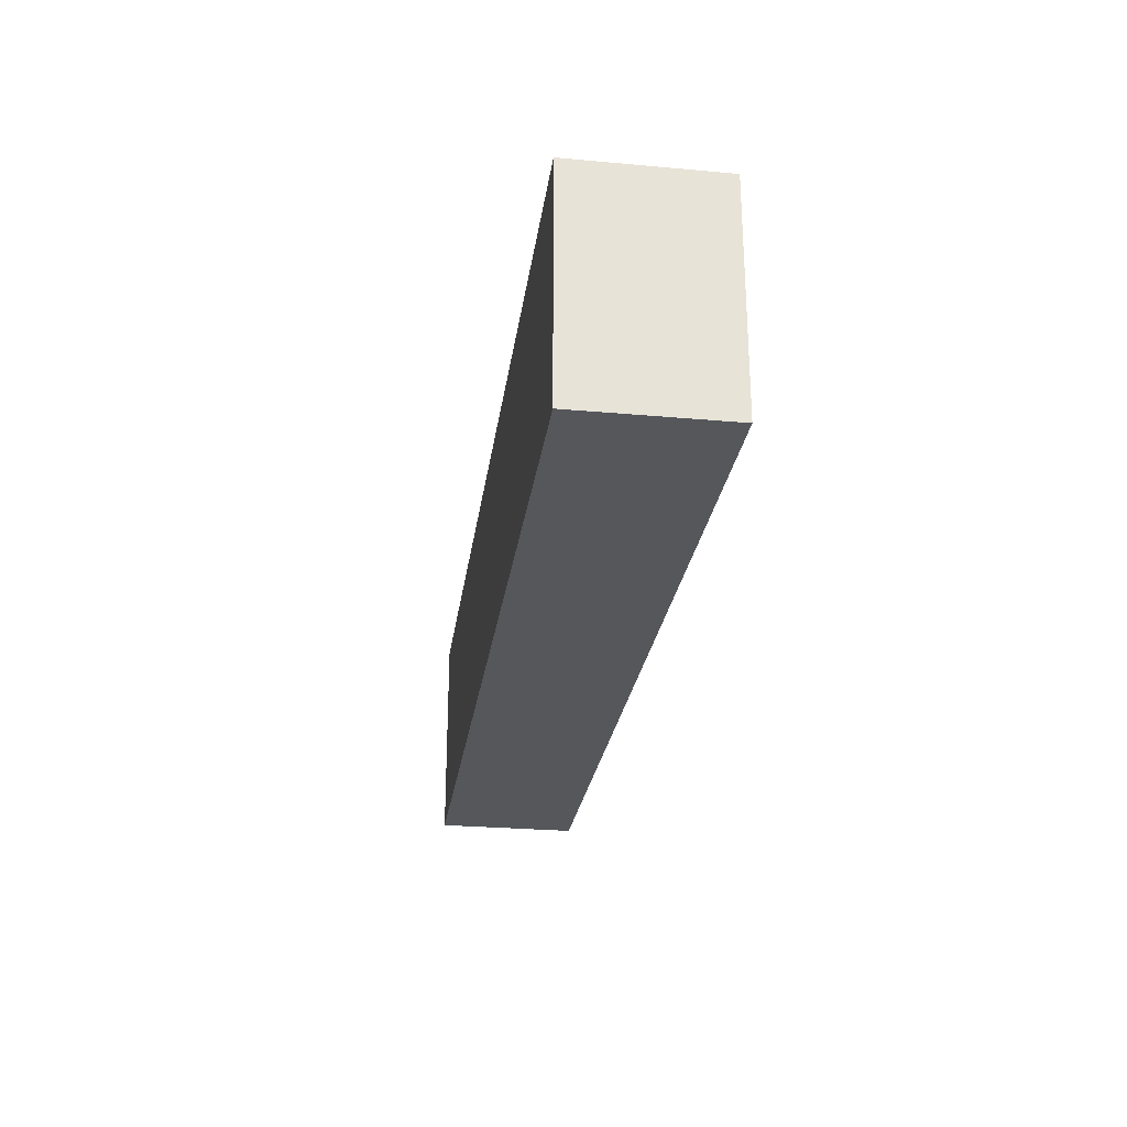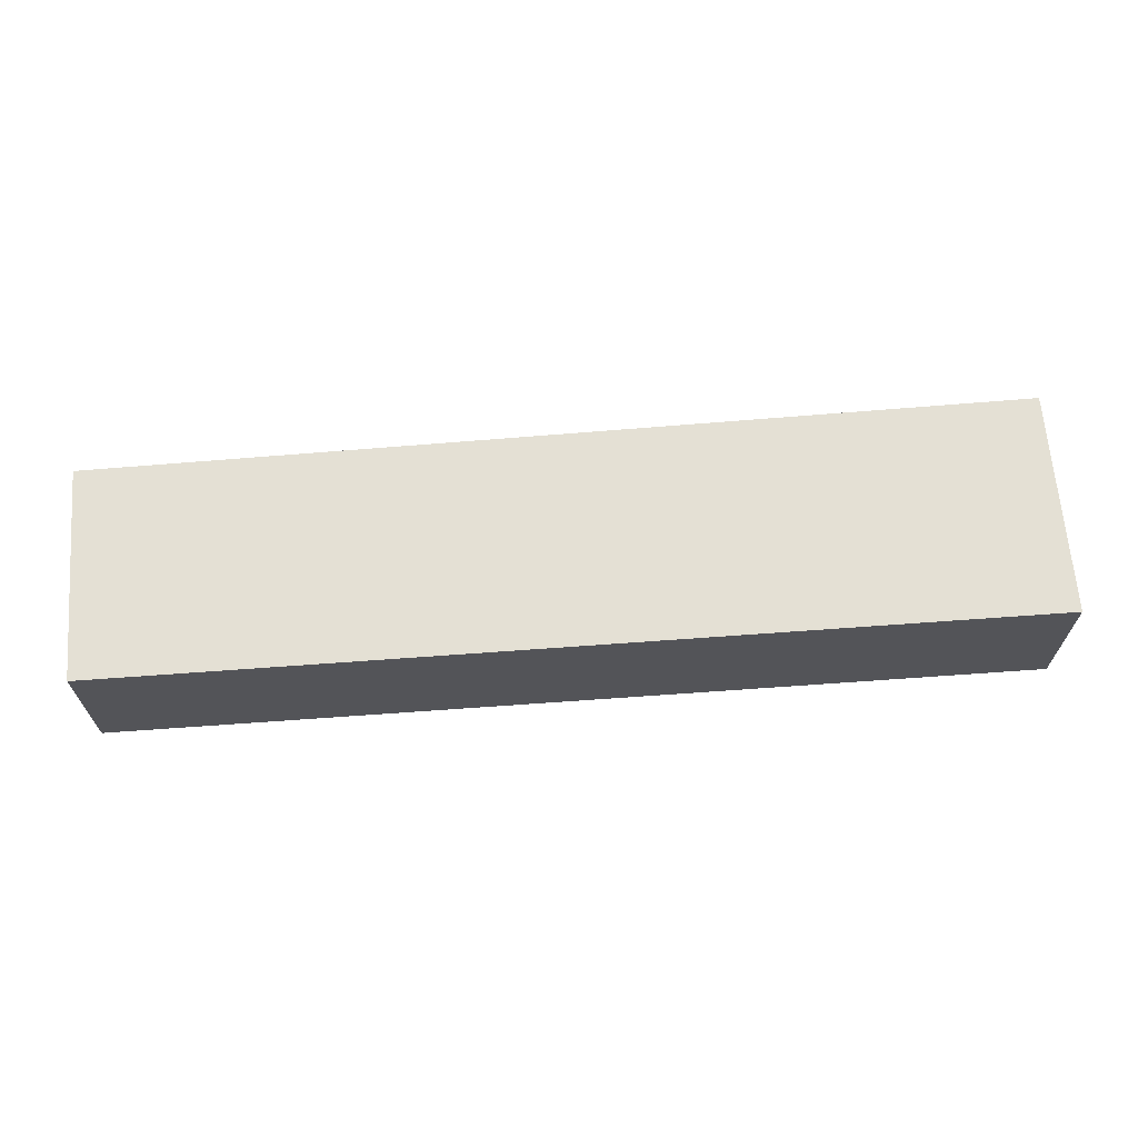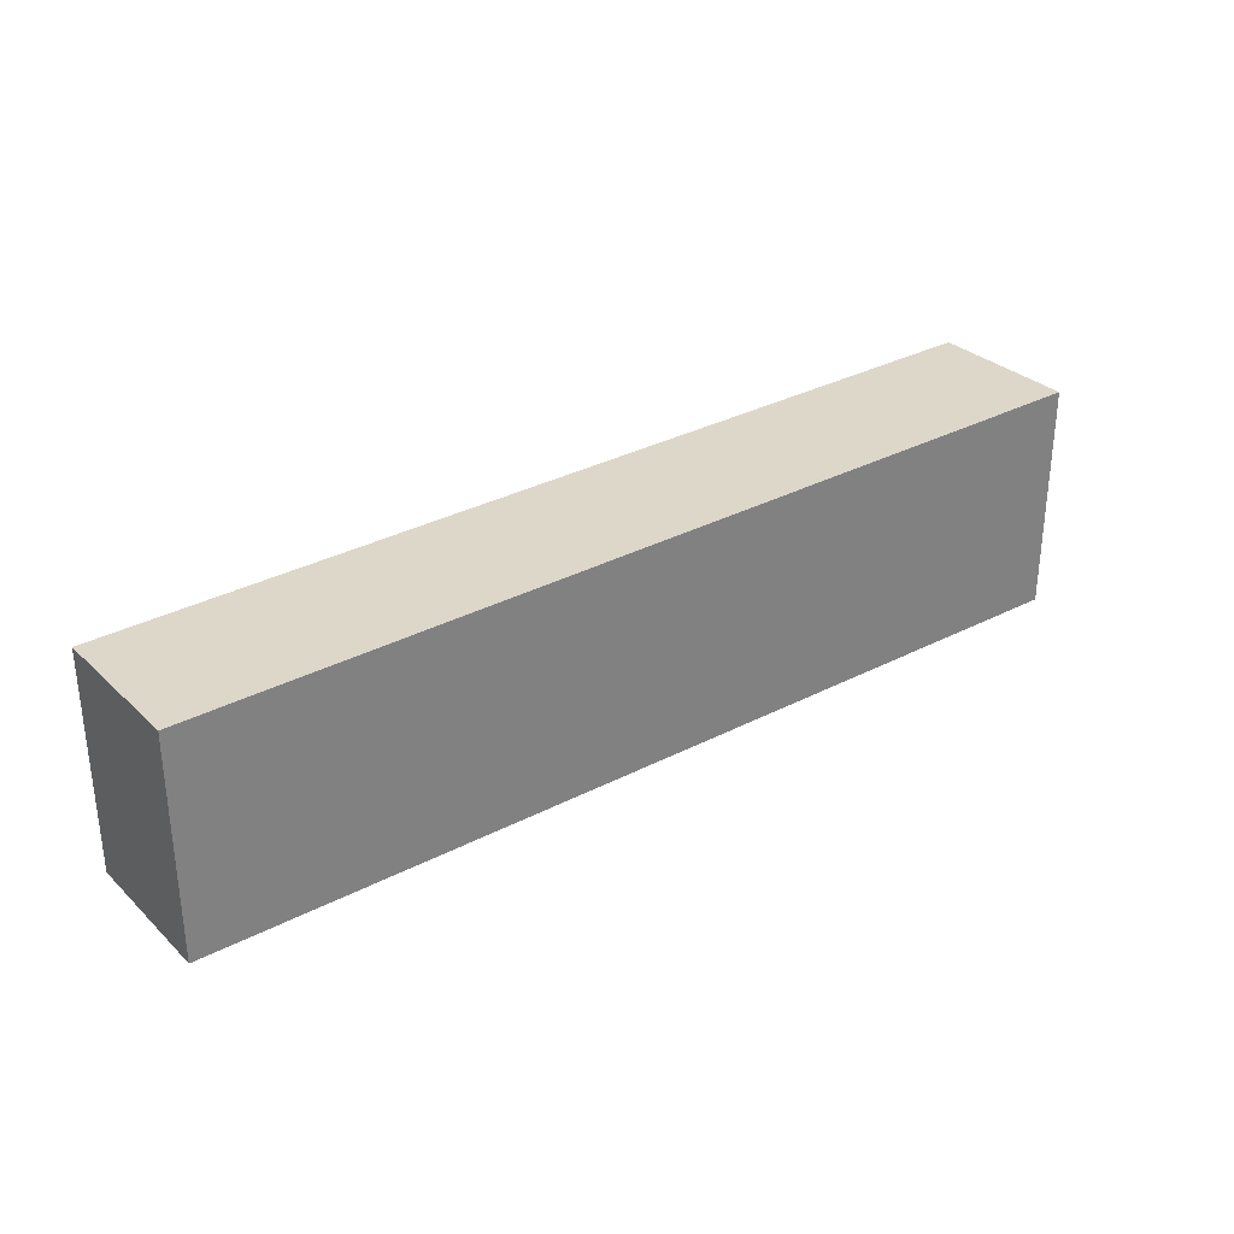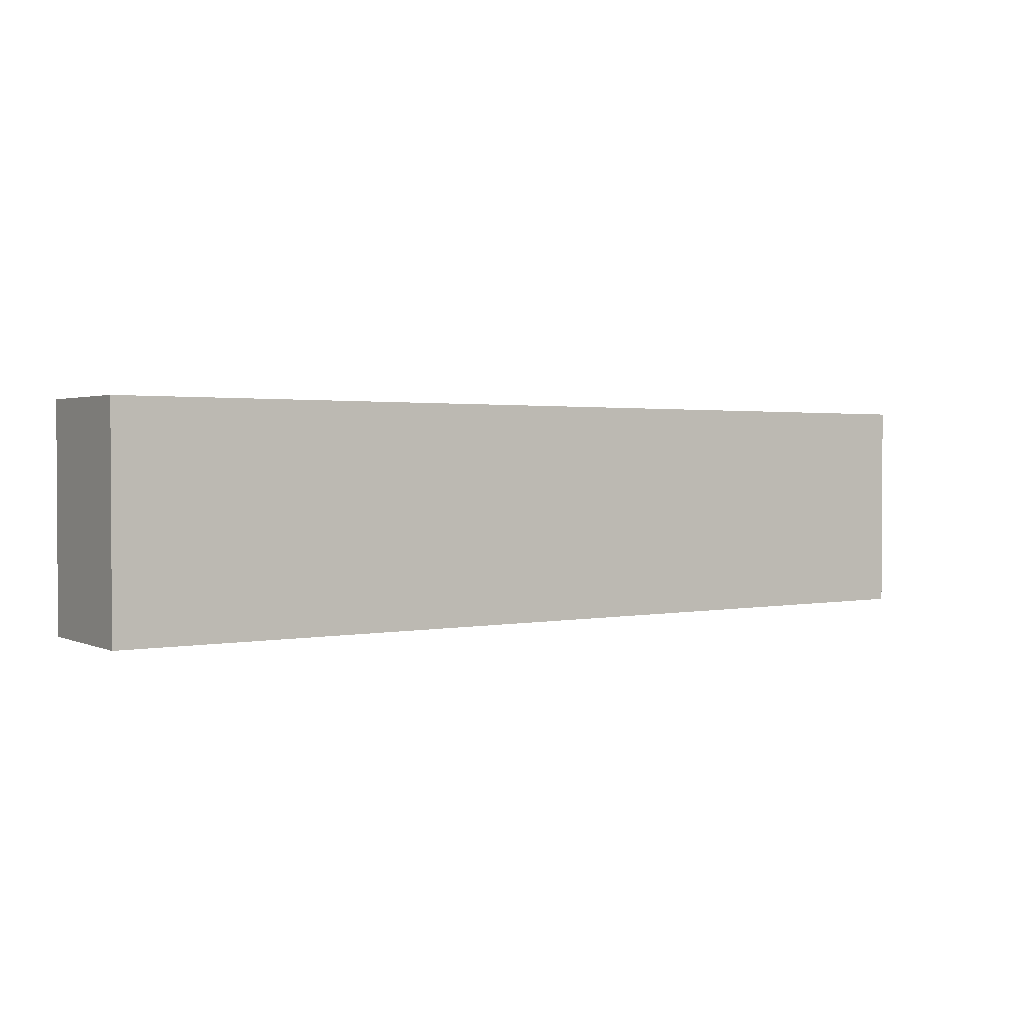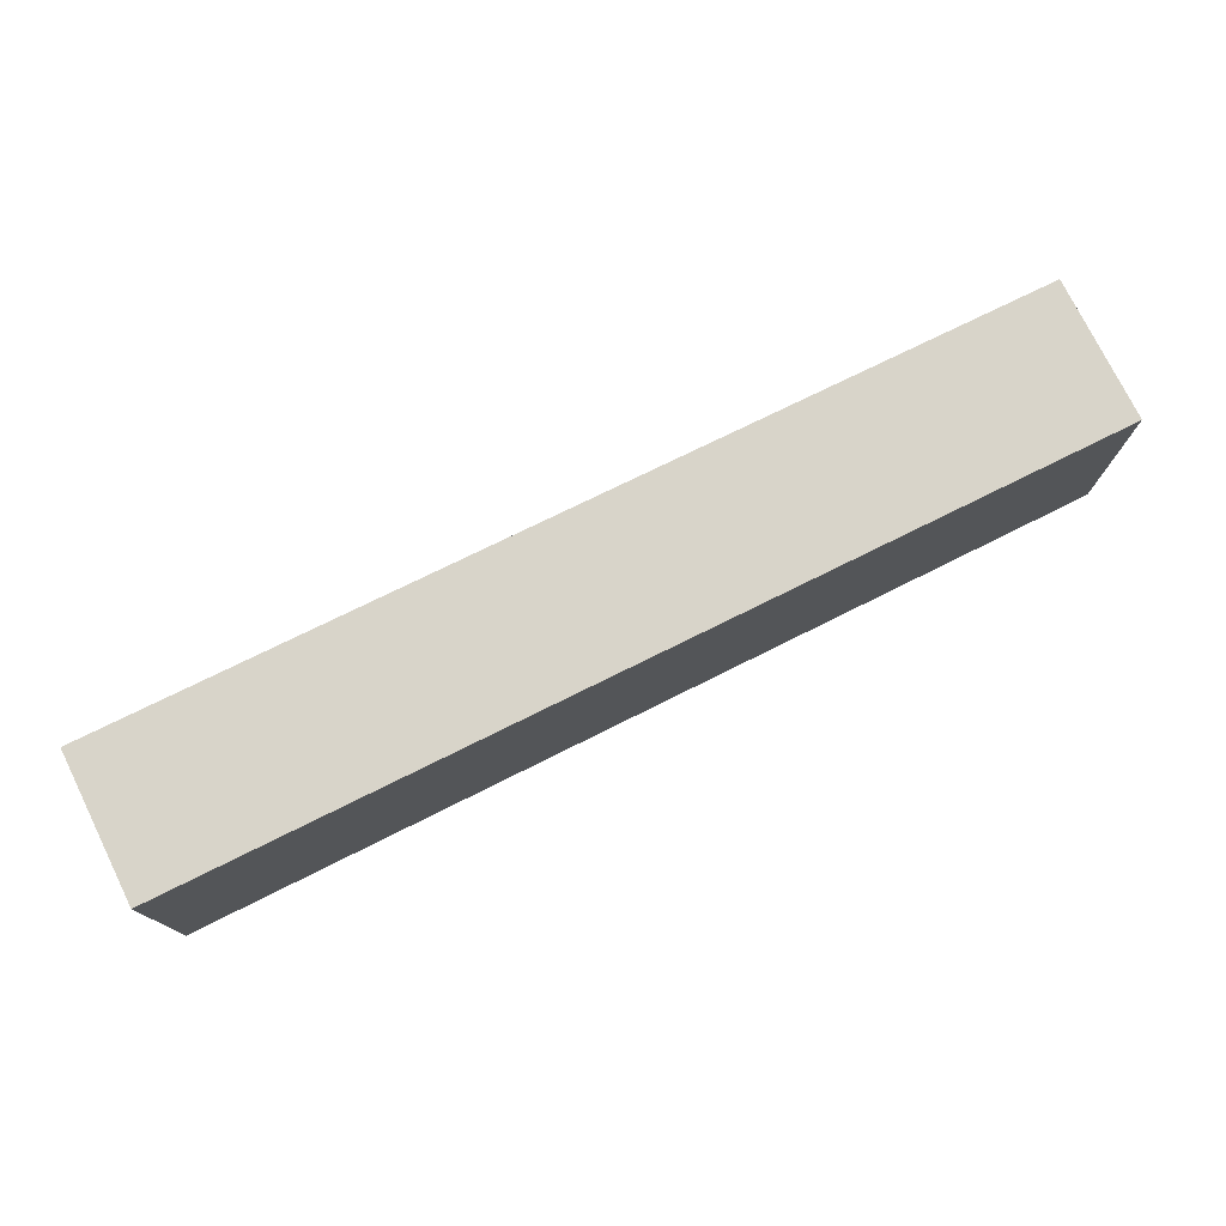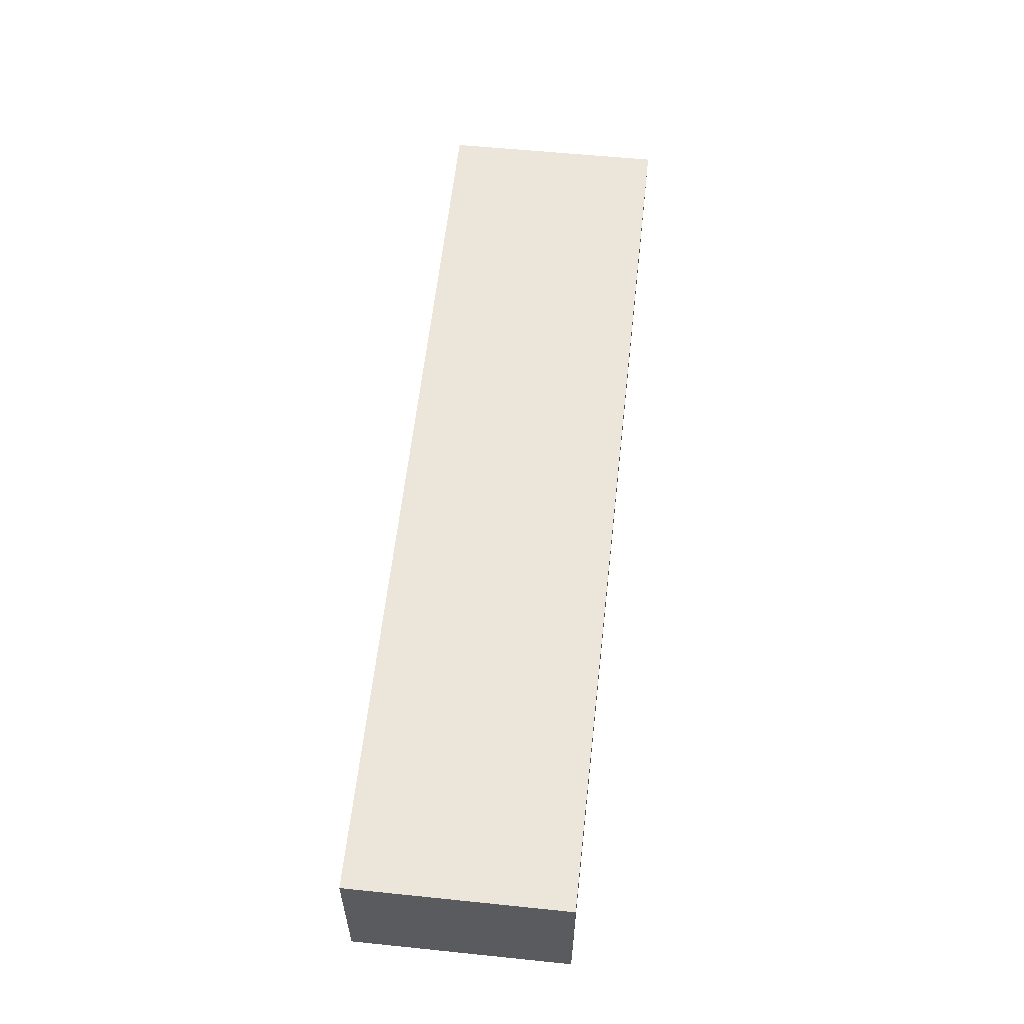
<metadata>
{"format":"obj","ext":"obj","renderer":"f3d","projection":"perspective","resolution":1024,"background":"white","views":[{"elev":-26.7,"azim":-98.0,"up":"+Y"},{"elev":66.0,"azim":175.5,"up":"+Z"},{"elev":30.8,"azim":142.8,"up":"+Y"},{"elev":1.8,"azim":-32.7,"up":"+Y"},{"elev":76.0,"azim":-26.3,"up":"+Y"},{"elev":57.0,"azim":96.1,"up":"+Z"}]}
</metadata>
<code>
v 4.14 -3.502 -4.813
v 4.14 -3.502 -3.042
v -7.4 -3.569 -3.021
v -7.4 -3.569 -4.834
v 4.14 -0.8453 -4.813
v 4.14 -0.8453 -3.042
v -7.4 -0.7778 -3.021
v -7.4 -0.7778 -4.834
f 1 2 3 4
f 5 8 7 6
f 1 5 6 2
f 2 6 7 3
f 3 7 8 4
f 5 1 4 8

</code>
